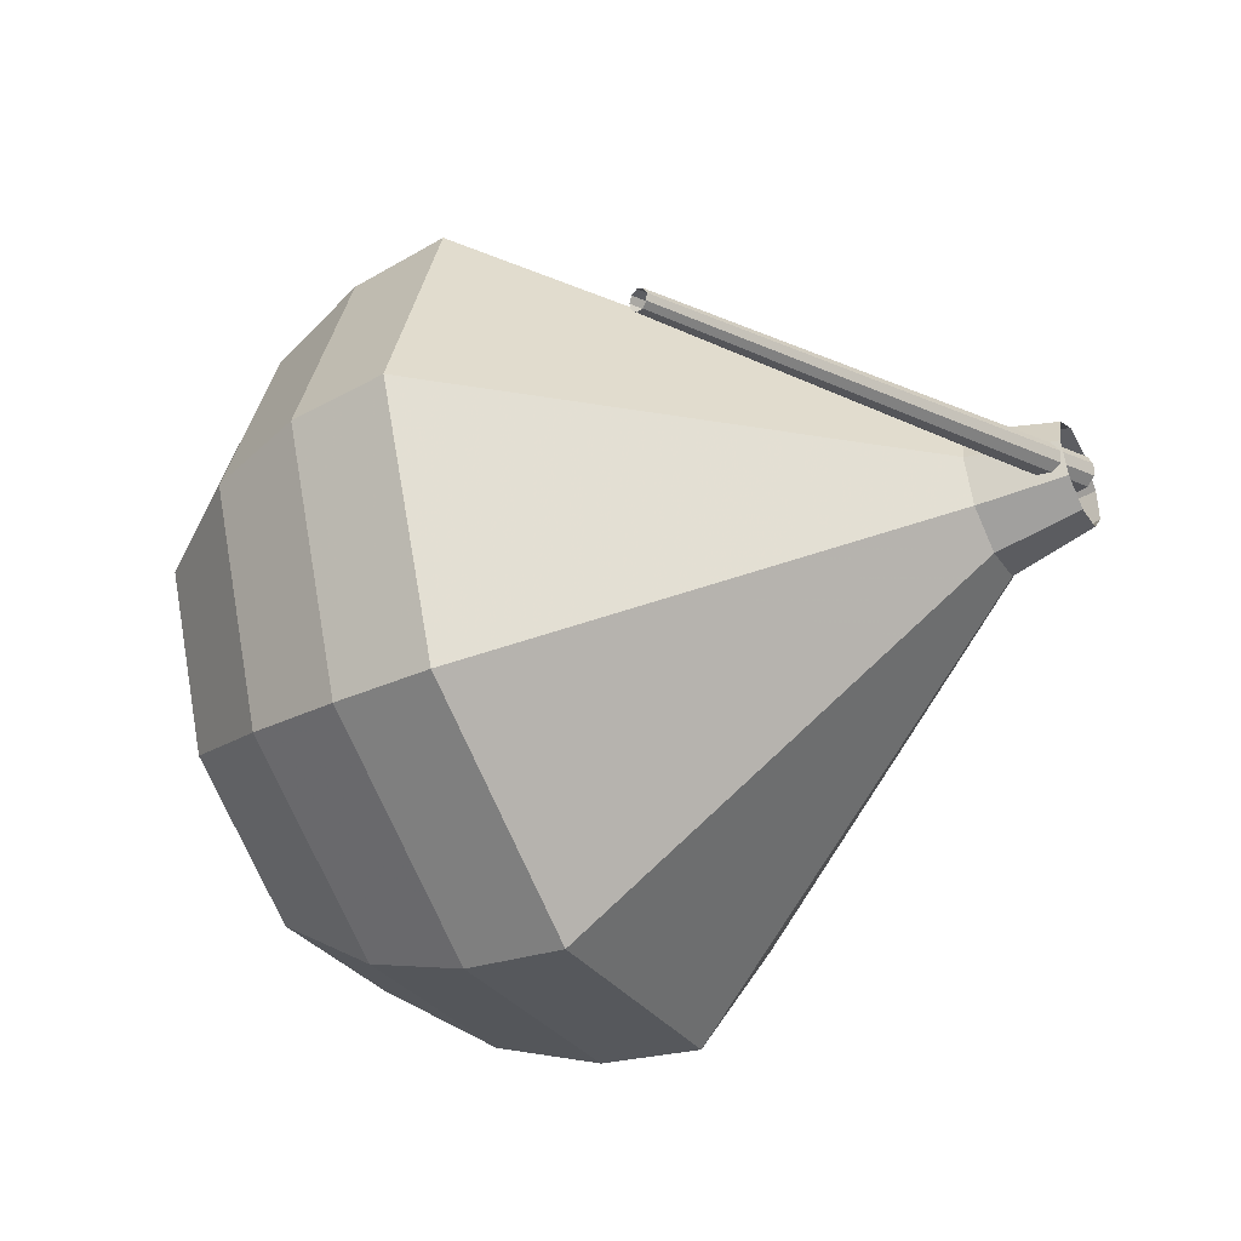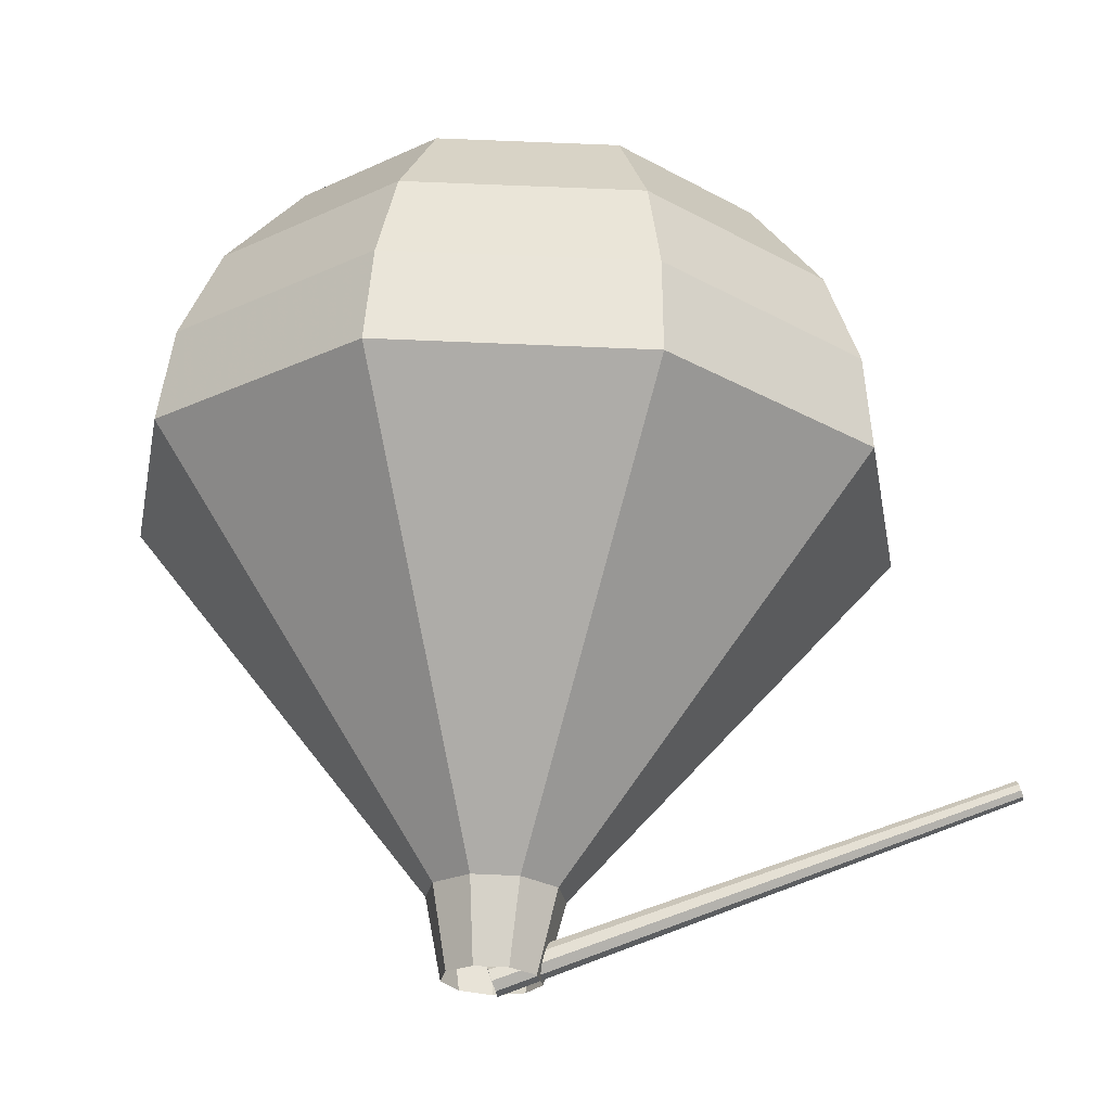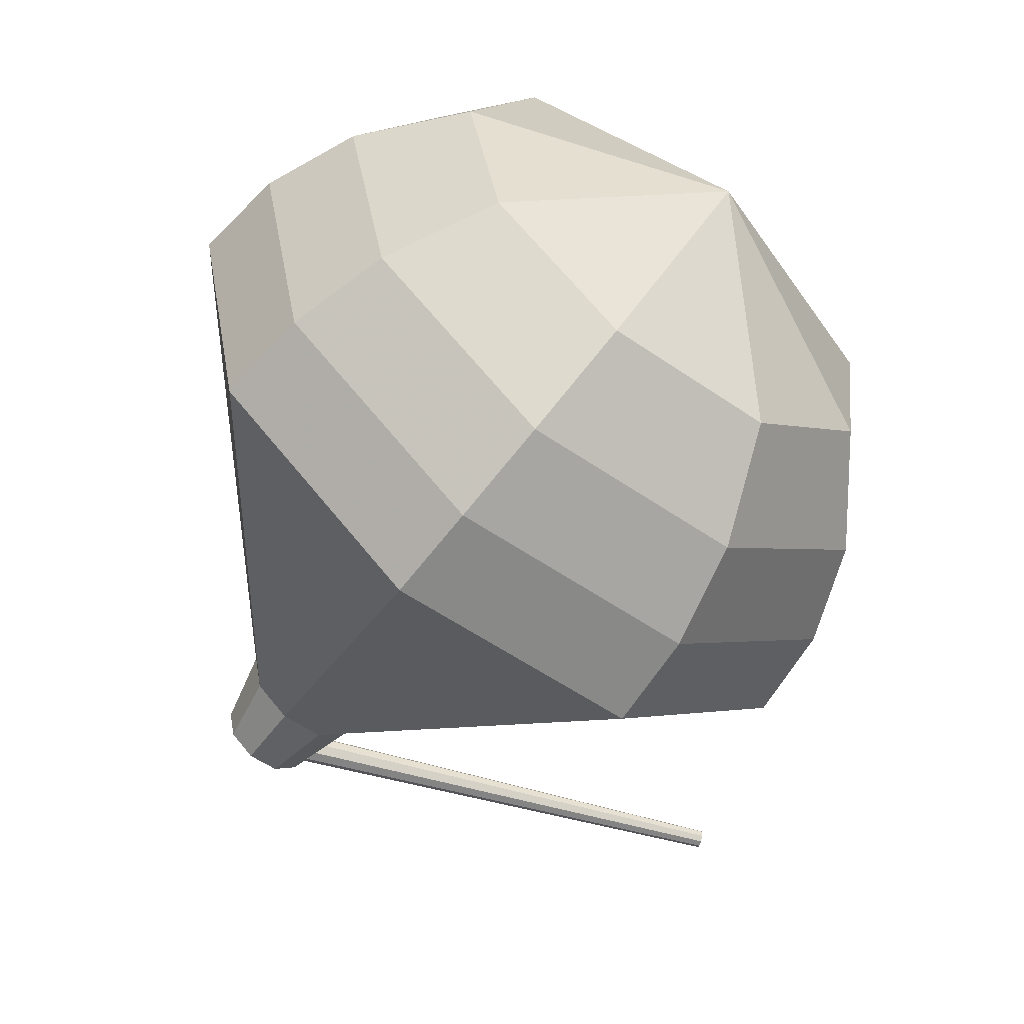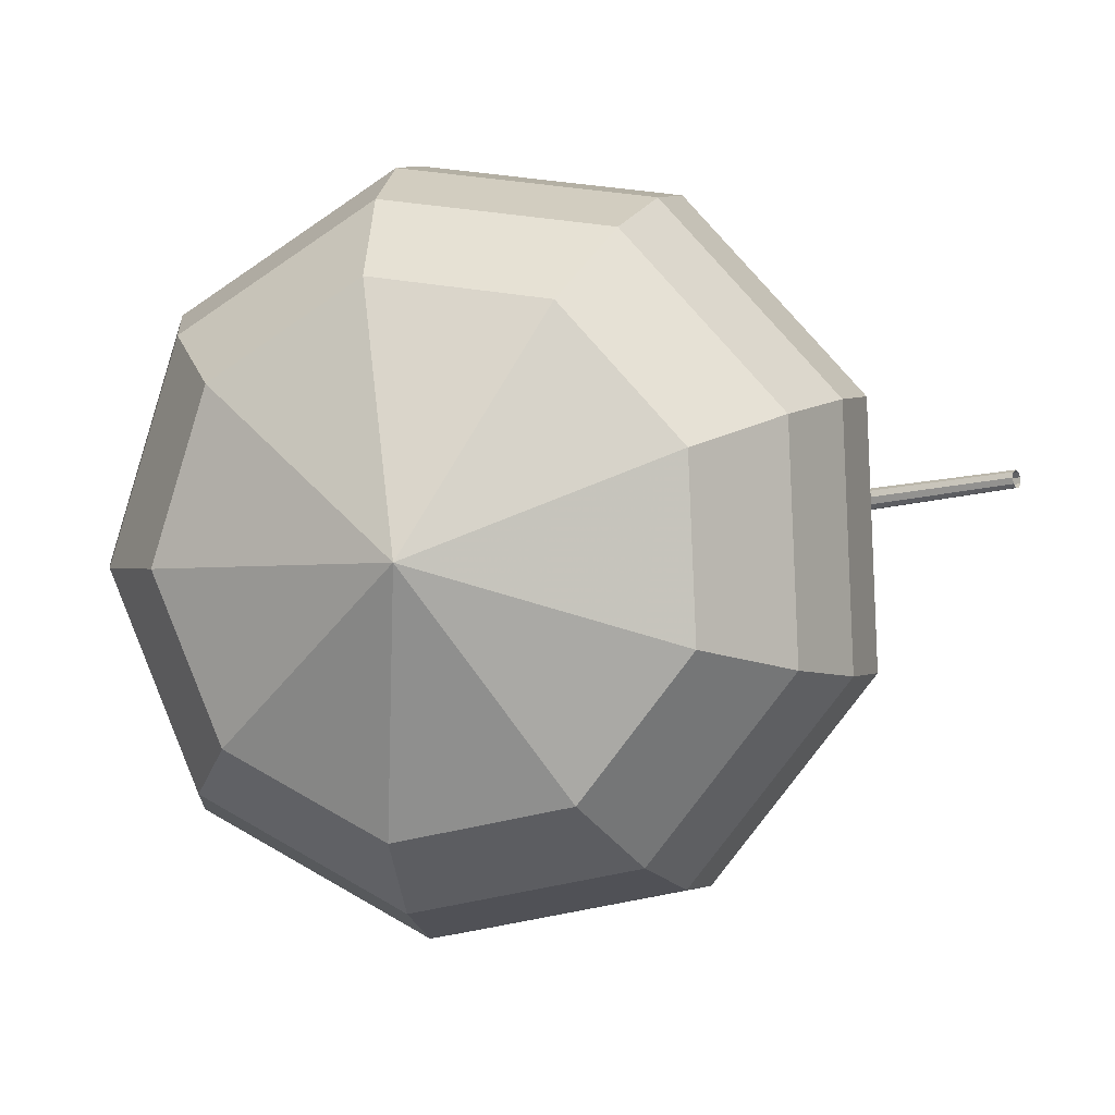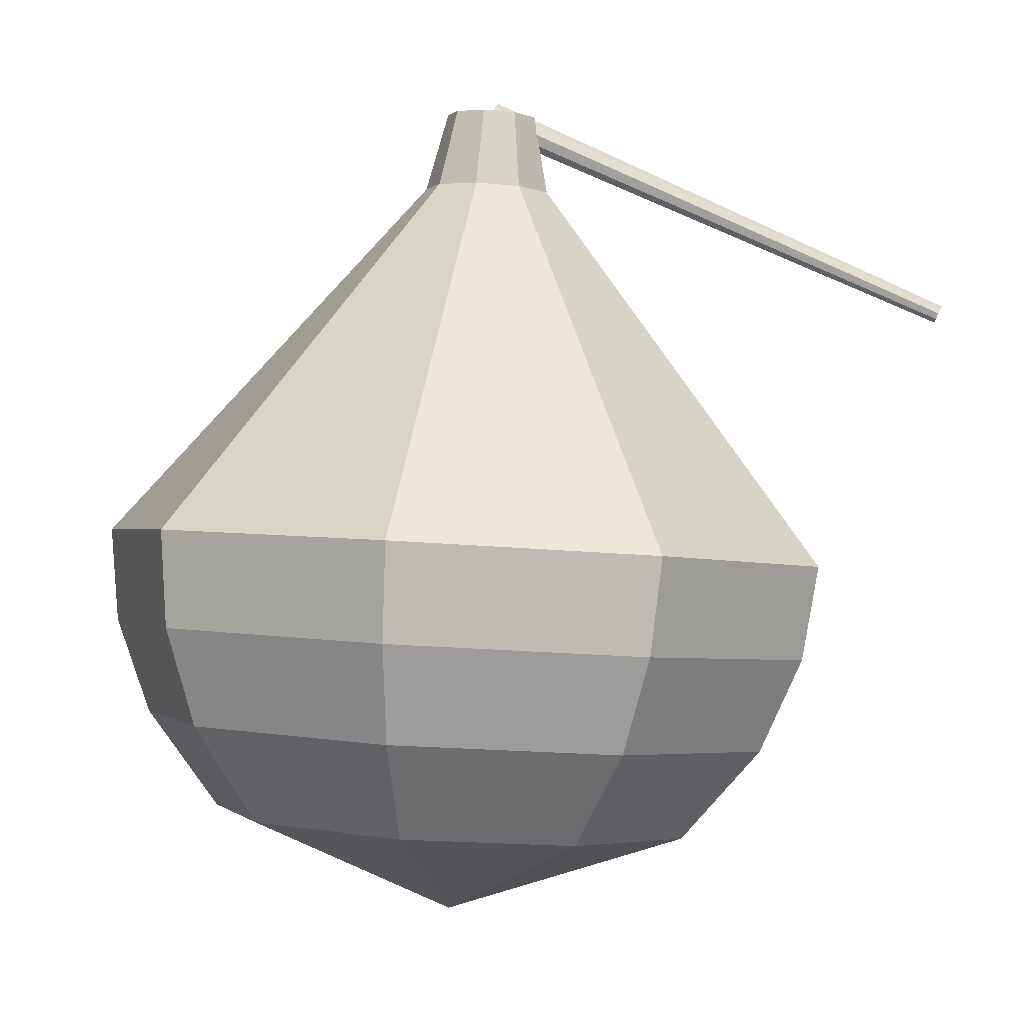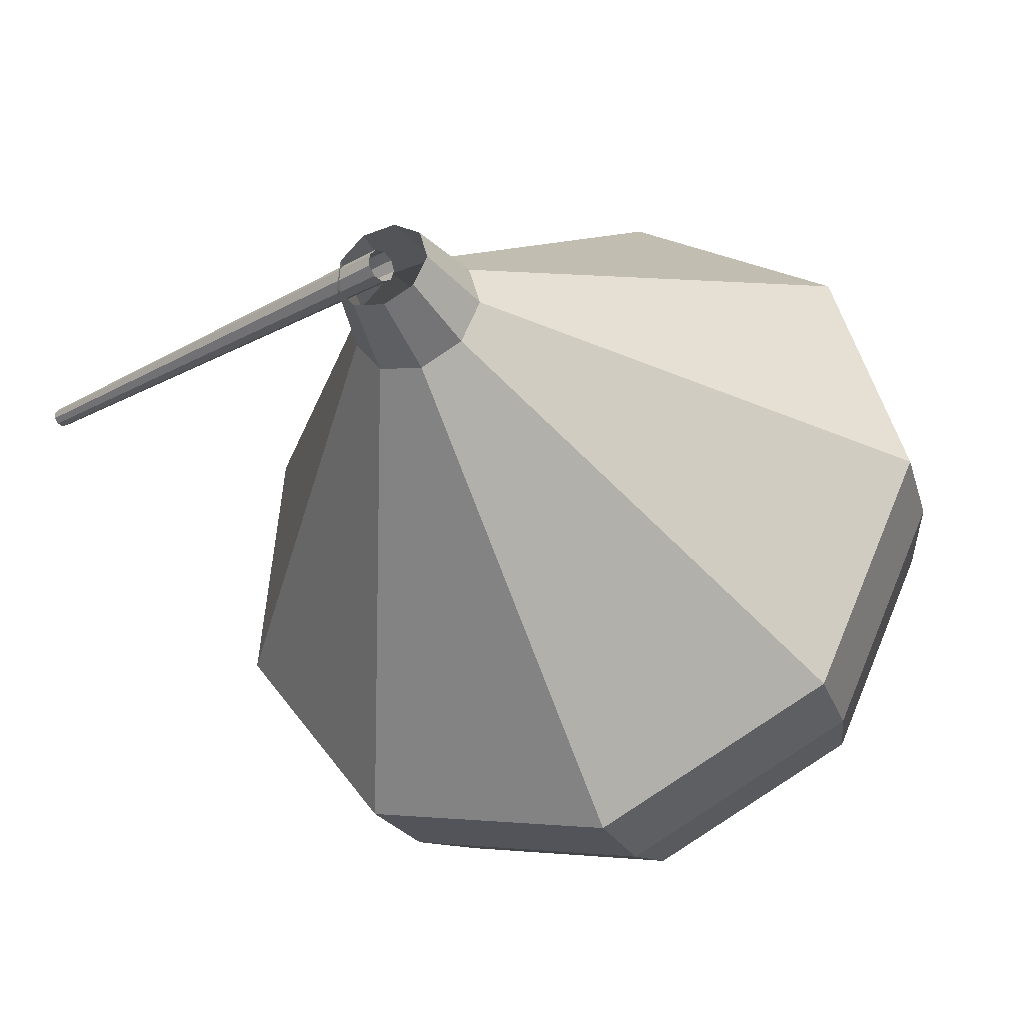
<metadata>
{"format":"obj","ext":"obj","renderer":"f3d","projection":"perspective","resolution":1024,"background":"white","views":[{"elev":-17.1,"azim":-61.2,"up":"+Z"},{"elev":-36.2,"azim":-171.1,"up":"+Y"},{"elev":-71.7,"azim":147.1,"up":"+Z"},{"elev":-9.2,"azim":-162.8,"up":"+Z"},{"elev":77.7,"azim":-172.7,"up":"+Z"},{"elev":-22.1,"azim":27.5,"up":"+Z"}]}
</metadata>
<code>
g tube1
v 162.8 107.8 198.8
v 162.8 107.8 198.6
v 162.7 107.6 198.5
v 162.6 107.4 198.5
v 162.6 107.2 198.7
v 162.6 107.2 198.9
v 162.6 107.4 199.1
v 162.7 107.6 199.1
v 162.8 107.8 199
v 162.8 107.8 198.8
v 152.4 111.1 199
v 152.4 111 198.9
v 152.4 110.9 198.8
v 152.3 110.8 198.9
v 152.3 110.7 199
v 152.3 110.7 199.1
v 152.3 110.8 199.2
v 152.4 110.9 199.2
v 152.4 111 199.2
v 152.4 111.1 199
f 1 2 12
f 12 11 1
f 2 3 13
f 13 12 2
f 3 4 14
f 14 13 3
f 4 5 15
f 15 14 4
f 5 6 16
f 16 15 5
f 6 7 17
f 17 16 6
f 7 8 18
f 18 17 7
f 8 9 19
f 19 18 8
f 9 10 20
f 20 19 9
v 163.7 107.6 198.8
v 163.5 107.4 198.2
v 162.9 107.3 197.9
v 162.2 107.3 198
v 161.7 107.4 198.5
v 161.7 107.5 199.2
v 162.2 107.6 199.7
v 162.8 107.7 199.8
v 163.4 107.7 199.5
v 163.7 107.6 198.8
v 163.9 109.3 198.5
v 163.6 109.1 197.6
v 162.8 108.9 197.2
v 161.9 108.9 197.3
v 161.3 109 198
v 161.3 109.2 199
v 161.9 109.3 199.7
v 162.8 109.4 199.8
v 163.6 109.4 199.4
v 163.9 109.3 198.5
v 165.5 111.3 198.1
v 164.8 110.9 196.2
v 163 110.6 195.2
v 160.9 110.5 195.5
v 159.6 110.7 197.1
v 159.6 111.1 199.2
v 160.9 111.5 200.7
v 162.9 111.7 201.1
v 164.7 111.7 200
v 165.5 111.3 198.1
v 167 113.4 197.8
v 165.9 112.8 194.8
v 163.2 112.3 193.2
v 160 112.2 193.8
v 157.9 112.5 196.2
v 157.9 113.1 199.3
v 159.9 113.7 201.7
v 163 114 202.3
v 165.8 113.9 200.7
v 167 113.4 197.8
v 168.5 115.5 197.4
v 167 114.6 193.4
v 163.3 113.9 191.2
v 159 113.8 192
v 156.2 114.2 195.2
v 156.2 115 199.5
v 158.9 115.8 202.8
v 163.2 116.3 203.5
v 166.9 116.2 201.4
v 168.5 115.5 197.4
v 170 117.6 197
v 168.2 116.5 191.9
v 163.5 115.6 189.3
v 158.1 115.4 190.2
v 154.5 116 194.3
v 154.5 117 199.7
v 157.9 118 203.8
v 163.3 118.6 204.7
v 168 118.4 202.1
v 170 117.6 197
v 169.6 119.5 196.6
v 167.8 118.4 191.7
v 163.3 117.6 189.1
v 158.1 117.4 190
v 154.6 117.9 194
v 154.6 118.9 199.2
v 157.9 119.9 203.2
v 163.1 120.5 204.1
v 167.7 120.3 201.5
v 169.6 119.5 196.6
v 168.6 121.4 196.2
v 167.1 120.5 191.9
v 163 119.7 189.5
v 158.3 119.5 190.4
v 155.3 120 193.9
v 155.2 120.9 198.6
v 158.2 121.8 202.1
v 162.8 122.3 202.9
v 167 122.1 200.6
v 168.6 121.4 196.2
v 166.9 123.3 195.9
v 165.7 122.5 192.5
v 162.6 122 190.8
v 159 121.8 191.4
v 156.6 122.2 194.1
v 156.6 122.9 197.6
v 158.9 123.5 200.4
v 162.4 123.9 201
v 165.6 123.8 199.2
v 166.9 123.3 195.9
v 161.4 124.8 195.5
v 161.4 124.8 195.5
v 161.4 124.8 195.5
v 161.4 124.8 195.5
v 161.4 124.8 195.5
v 161.4 124.8 195.5
v 161.4 124.8 195.5
v 161.4 124.8 195.5
v 161.4 124.8 195.5
v 161.4 124.8 195.5
f 21 22 32
f 32 31 21
f 22 23 33
f 33 32 22
f 23 24 34
f 34 33 23
f 24 25 35
f 35 34 24
f 25 26 36
f 36 35 25
f 26 27 37
f 37 36 26
f 27 28 38
f 38 37 27
f 28 29 39
f 39 38 28
f 29 30 40
f 40 39 29
f 31 32 42
f 42 41 31
f 32 33 43
f 43 42 32
f 33 34 44
f 44 43 33
f 34 35 45
f 45 44 34
f 35 36 46
f 46 45 35
f 36 37 47
f 47 46 36
f 37 38 48
f 48 47 37
f 38 39 49
f 49 48 38
f 39 40 50
f 50 49 39
f 41 42 52
f 52 51 41
f 42 43 53
f 53 52 42
f 43 44 54
f 54 53 43
f 44 45 55
f 55 54 44
f 45 46 56
f 56 55 45
f 46 47 57
f 57 56 46
f 47 48 58
f 58 57 47
f 48 49 59
f 59 58 48
f 49 50 60
f 60 59 49
f 51 52 62
f 62 61 51
f 52 53 63
f 63 62 52
f 53 54 64
f 64 63 53
f 54 55 65
f 65 64 54
f 55 56 66
f 66 65 55
f 56 57 67
f 67 66 56
f 57 58 68
f 68 67 57
f 58 59 69
f 69 68 58
f 59 60 70
f 70 69 59
f 61 62 72
f 72 71 61
f 62 63 73
f 73 72 62
f 63 64 74
f 74 73 63
f 64 65 75
f 75 74 64
f 65 66 76
f 76 75 65
f 66 67 77
f 77 76 66
f 67 68 78
f 78 77 67
f 68 69 79
f 79 78 68
f 69 70 80
f 80 79 69
f 71 72 82
f 82 81 71
f 72 73 83
f 83 82 72
f 73 74 84
f 84 83 73
f 74 75 85
f 85 84 74
f 75 76 86
f 86 85 75
f 76 77 87
f 87 86 76
f 77 78 88
f 88 87 77
f 78 79 89
f 89 88 78
f 79 80 90
f 90 89 79
f 81 82 92
f 92 91 81
f 82 83 93
f 93 92 82
f 83 84 94
f 94 93 83
f 84 85 95
f 95 94 84
f 85 86 96
f 96 95 85
f 86 87 97
f 97 96 86
f 87 88 98
f 98 97 87
f 88 89 99
f 99 98 88
f 89 90 100
f 100 99 89
f 91 92 102
f 102 101 91
f 92 93 103
f 103 102 92
f 93 94 104
f 104 103 93
f 94 95 105
f 105 104 94
f 95 96 106
f 106 105 95
f 96 97 107
f 107 106 96
f 97 98 108
f 108 107 97
f 98 99 109
f 109 108 98
f 99 100 110
f 110 109 99
f 101 102 112
f 112 111 101
f 102 103 113
f 113 112 102
f 103 104 114
f 114 113 103
f 104 105 115
f 115 114 104
f 105 106 116
f 116 115 105
f 106 107 117
f 117 116 106
f 107 108 118
f 118 117 107
f 108 109 119
f 119 118 108
f 109 110 120
f 120 119 109
g

</code>
